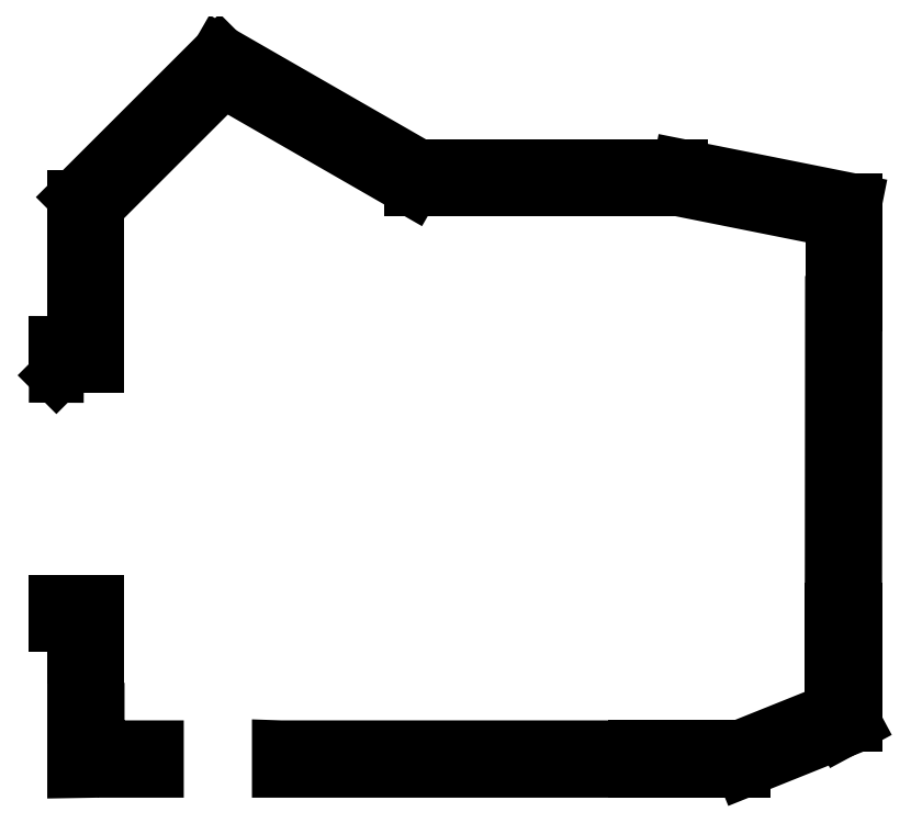
<metadata>
{"format":"dxf","ext":"dxf","renderer":"ezdxf+matplotlib","layout":"modelspace","background":"white","min_lineweight":24,"dpi":150}
</metadata>
<code>
0
SECTION
2
ENTITIES
0
LWPOLYLINE
8
0
90
9
70
1
43
0
10
184.3
20
-59.42
10
148.9
20
-59.42
10
148.7
20
-59.41
10
148.7
20
-64.42
10
184.3
20
-64.42
10
215.7
20
-64.42
10
216
20
-64.42
10
216
20
-59.42
10
215.7
20
-59.42
0
LINE
8
0
10
276.9
20
-28.67
30
0
11
277
21
39.68
31
0
0
LINE
8
0
10
108
20
-26.97
30
0
11
108
21
-32.68
31
0
0
LINE
8
0
10
136.2
20
89.44
30
0
11
108
21
61.32
31
0
0
LINE
8
0
10
276.9
20
-38.66
30
0
11
276.9
21
-28.67
31
0
0
LINE
8
0
10
108
20
61.32
30
0
11
108
21
59.07
31
0
0
LINE
8
0
10
135.3
20
95.68
30
0
11
103
21
63.39
31
0
0
LINE
8
0
10
238
20
70.27
30
0
11
225.2
21
70.27
31
0
0
LINE
8
0
10
252.1
20
-64.42
30
0
11
273.9
21
-55.66
31
0
0
CIRCLE
8
0
10
100.9
20
27.79
30
0
40
1.1
210
0
220
-0
230
1
0
LINE
8
0
10
271.9
20
-38.66
30
0
11
271.9
21
-28.67
31
0
0
LINE
8
0
10
225.2
20
65.27
30
0
11
178.5
21
65.27
31
0
0
LINE
8
0
10
108
20
26.17
30
0
11
108
21
25.76
31
0
0
LINE
8
0
10
277
20
62.48
30
0
11
238
21
70.27
31
0
0
LINE
8
0
10
225.2
20
70.27
30
0
11
179.5
21
70.27
31
0
0
LINE
8
0
10
108
20
59.07
30
0
11
108
21
28.27
31
0
0
LINE
8
0
10
98.93
20
-26.97
30
0
11
98.93
21
-31.97
31
0
0
LINE
8
0
10
251.2
20
-59.42
30
0
11
271.8
21
-51.13
31
0
0
LWPOLYLINE
8
0
90
9
70
1
43
0
10
108.2
20
-64.42
10
103
20
-64.5
10
103
20
-51.04
10
108
20
-51.04
10
108
20
-59.42
10
108.2
20
-59.42
10
112.7
20
-59.42
10
121.2
20
-59.42
10
121.2
20
-64.42
0
LINE
8
0
10
272
20
52.26
30
0
11
272
21
53.84
31
0
0
LINE
8
0
10
107.6
20
-26.97
30
0
11
108
21
-26.97
31
0
0
LINE
8
0
10
277
20
53.84
30
0
11
277
21
62.48
31
0
0
LINE
8
0
10
98.93
20
-31.97
30
0
11
103
21
-31.97
31
0
0
LINE
8
0
10
277
20
39.68
30
0
11
277
21
52.26
31
0
0
LINE
8
0
10
276.9
20
-54.05
30
0
11
276.9
21
-50.95
31
0
0
LINE
8
0
10
271.9
20
-51.06
30
0
11
271.9
21
-50.95
31
0
0
LINE
8
0
10
98.93
20
-26.97
30
0
11
107.6
21
-26.97
31
0
0
LINE
8
0
10
178.3
20
65.27
30
0
11
178.2
21
65.27
31
0
0
LINE
8
0
10
272
20
53.84
30
0
11
272
21
58.38
31
0
0
LINE
8
0
10
271.9
20
-50.95
30
0
11
271.9
21
-38.66
31
0
0
LINE
8
0
10
178.5
20
65.27
30
0
11
178.3
21
65.27
31
0
0
LINE
8
0
10
276.9
20
-50.95
30
0
11
276.9
21
-38.66
31
0
0
LINE
8
0
10
178.2
20
65.27
30
0
11
136.2
21
89.44
31
0
0
LINE
8
0
10
179.5
20
70.27
30
0
11
135.3
21
95.68
31
0
0
LINE
8
0
10
273.9
20
-55.66
30
0
11
276.9
21
-54.05
31
0
0
LINE
8
0
10
103
20
30.76
30
0
11
98.96
21
30.76
31
0
0
LINE
8
0
10
108
20
28.27
30
0
11
108
21
26.17
31
0
0
CIRCLE
8
0
10
256
20
64
30
0
40
1.1
210
0
220
-0
230
1
0
LINE
8
0
10
271.9
20
-28.67
30
0
11
272
21
39.68
31
0
0
LINE
8
0
10
272
20
39.68
30
0
11
272
21
52.26
31
0
0
LINE
8
0
10
103
20
-31.97
30
0
11
103
21
-32.68
31
0
0
LINE
8
0
10
108
20
25.76
30
0
11
101
21
25.76
31
0
0
LINE
8
0
10
103
20
59.07
30
0
11
103
21
30.76
31
0
0
LINE
8
0
10
98.93
20
23.66
30
0
11
98.96
21
30.76
31
0
0
LINE
8
0
10
237.5
20
65.27
30
0
11
225.2
21
65.27
31
0
0
LINE
8
0
10
272
20
58.38
30
0
11
237.5
21
65.27
31
0
0
LINE
8
0
10
103
20
63.39
30
0
11
103
21
59.07
31
0
0
CIRCLE
8
0
10
274.6
20
5.243
30
0
40
1.1
210
0
220
-0
230
1
0
LINE
8
0
10
228
20
-59.42
30
0
11
251.2
21
-59.42
31
0
0
LINE
8
0
10
101
20
25.76
30
0
11
98.93
21
23.66
31
0
0
LINE
8
0
10
271.8
20
-51.13
30
0
11
271.9
21
-51.06
31
0
0
CIRCLE
8
0
10
105.5
20
-62
30
0
40
1.1
210
0
220
-0
230
1
0
LINE
8
0
10
277
20
52.26
30
0
11
277
21
53.84
31
0
0
CIRCLE
8
0
10
119.9
20
76.58
30
0
40
1.1
210
0
220
-0
230
1
0
CIRCLE
8
0
10
207.5
20
67.6
30
0
40
1.1
210
0
220
-0
230
1
0
CIRCLE
8
0
10
105.5
20
44.22
30
0
40
1.1
210
0
220
-0
230
1
0
CIRCLE
8
0
10
160.3
20
78.56
30
0
40
1.1
210
0
220
-0
230
1
0
CIRCLE
8
0
10
101.5
20
-29.63
30
0
40
1.1
210
0
220
-0
230
1
0
CIRCLE
8
0
10
263.4
20
-57.37
30
0
40
1.1
210
0
220
-0
230
1
0
CIRCLE
8
0
10
232
20
-62.05
30
0
40
1.1
210
0
220
-0
230
1
0
CIRCLE
8
0
10
212.5
20
-62.05
30
0
40
1.1
210
0
220
-0
230
1
0
LINE
8
0
10
228
20
-59.42
30
0
11
228
21
-64.42
31
0
0
LINE
8
0
10
228
20
-64.42
30
0
11
252.1
21
-64.42
31
0
0
CIRCLE
8
0
10
119
20
-62
30
0
40
1.1
210
0
220
-0
230
1
0
CIRCLE
8
0
10
152
20
-62
30
0
40
1.1
210
0
220
-0
230
1
0
LINE
8
0
10
103
20
-39.05
30
1.492e-47
11
108
21
-39.05
31
1.492e-47
0
LINE
8
0
10
103
20
-32.68
30
0
11
103
21
-39.05
31
1.492e-47
0
LINE
8
0
10
108
20
-32.68
30
0
11
108
21
-39.05
31
1.492e-47
0
CIRCLE
8
0
10
105.5
20
-36.63
30
0
40
1.1
210
0
220
-0
230
1
0
CIRCLE
8
0
10
105.5
20
-53.63
30
0
40
1.1
210
0
220
-0
230
1
0
ENDSEC
0
EOF

</code>
